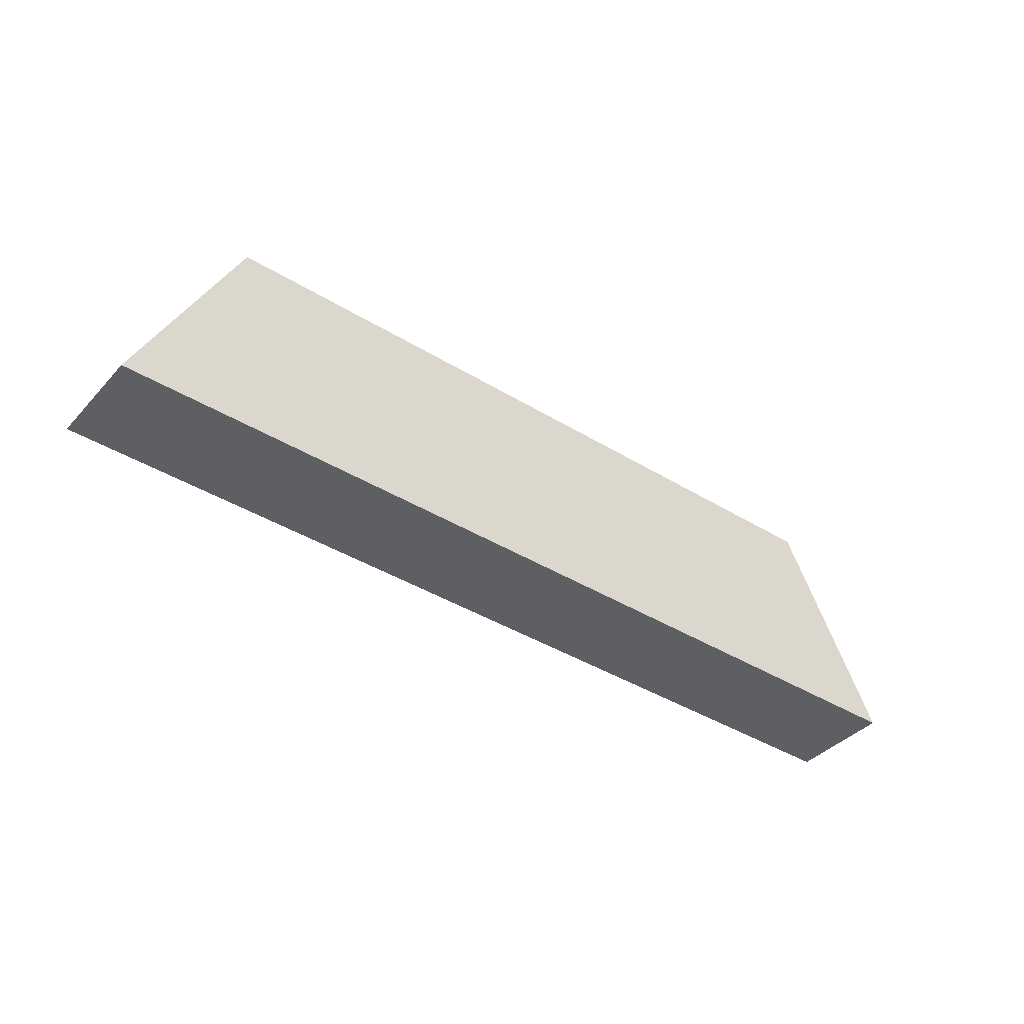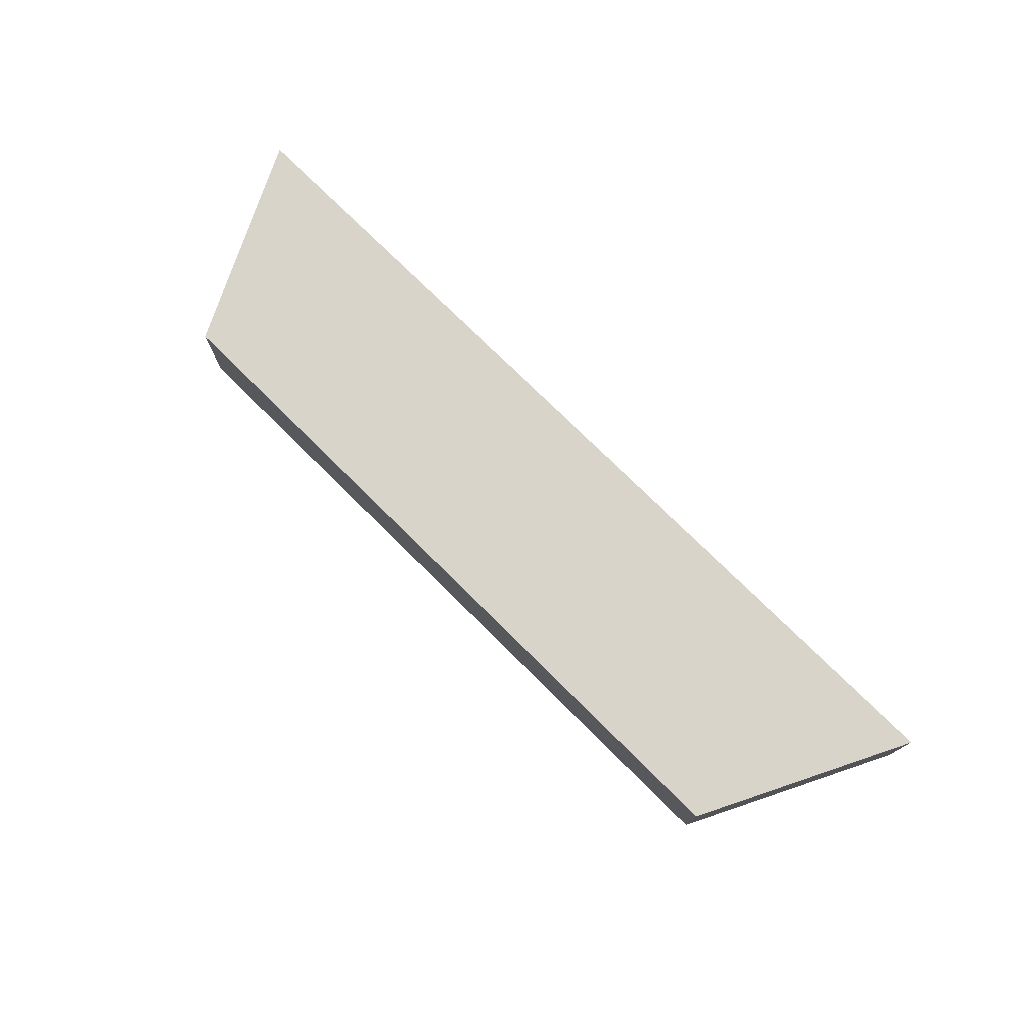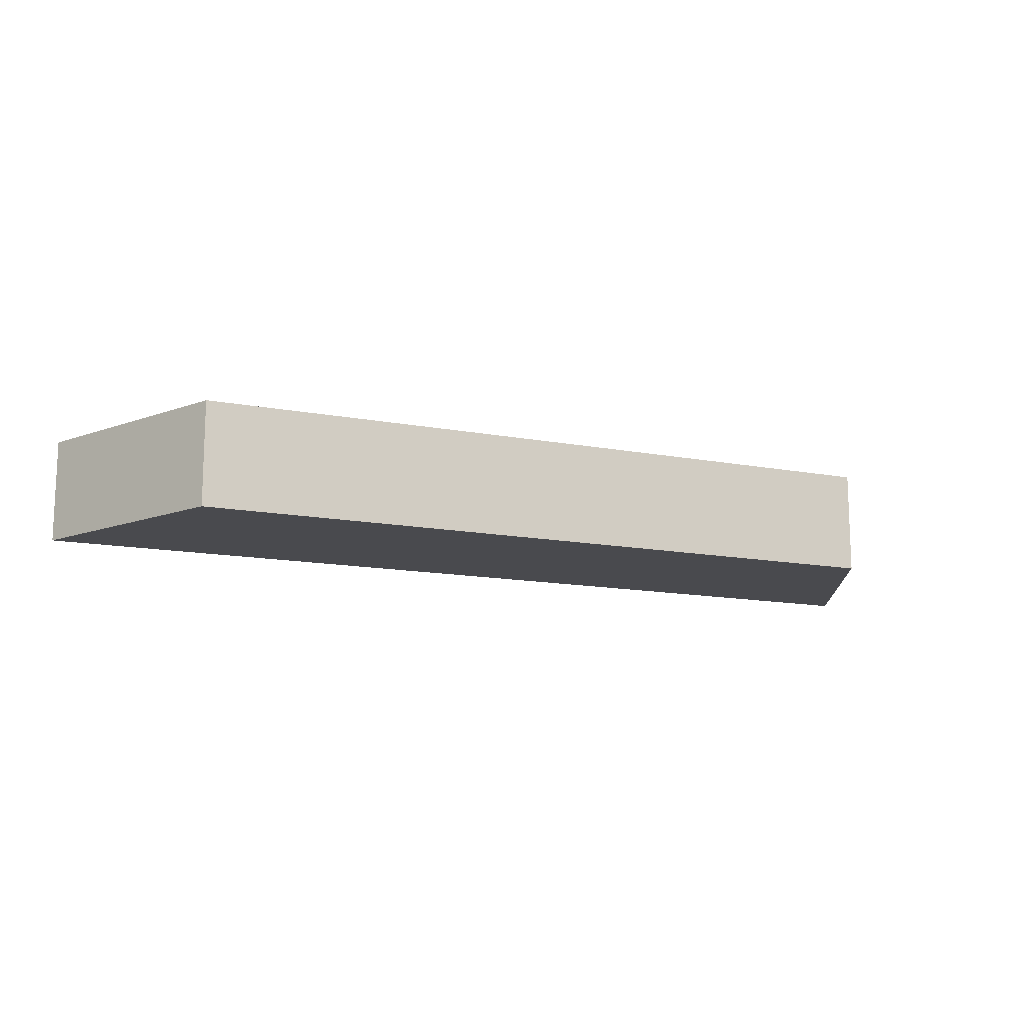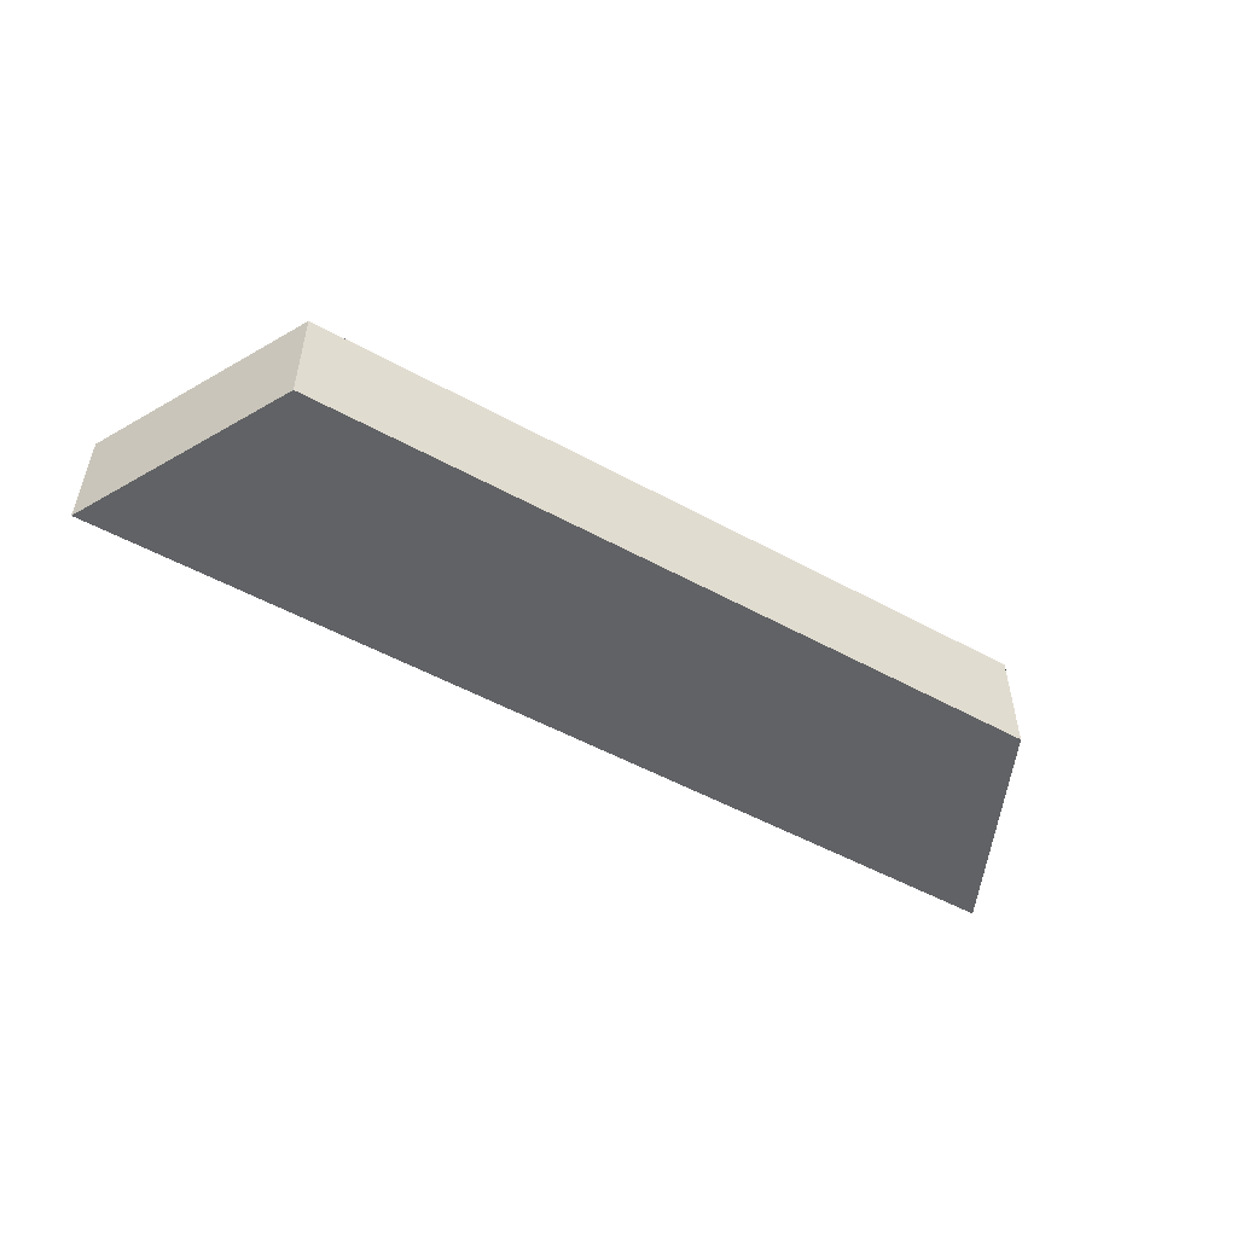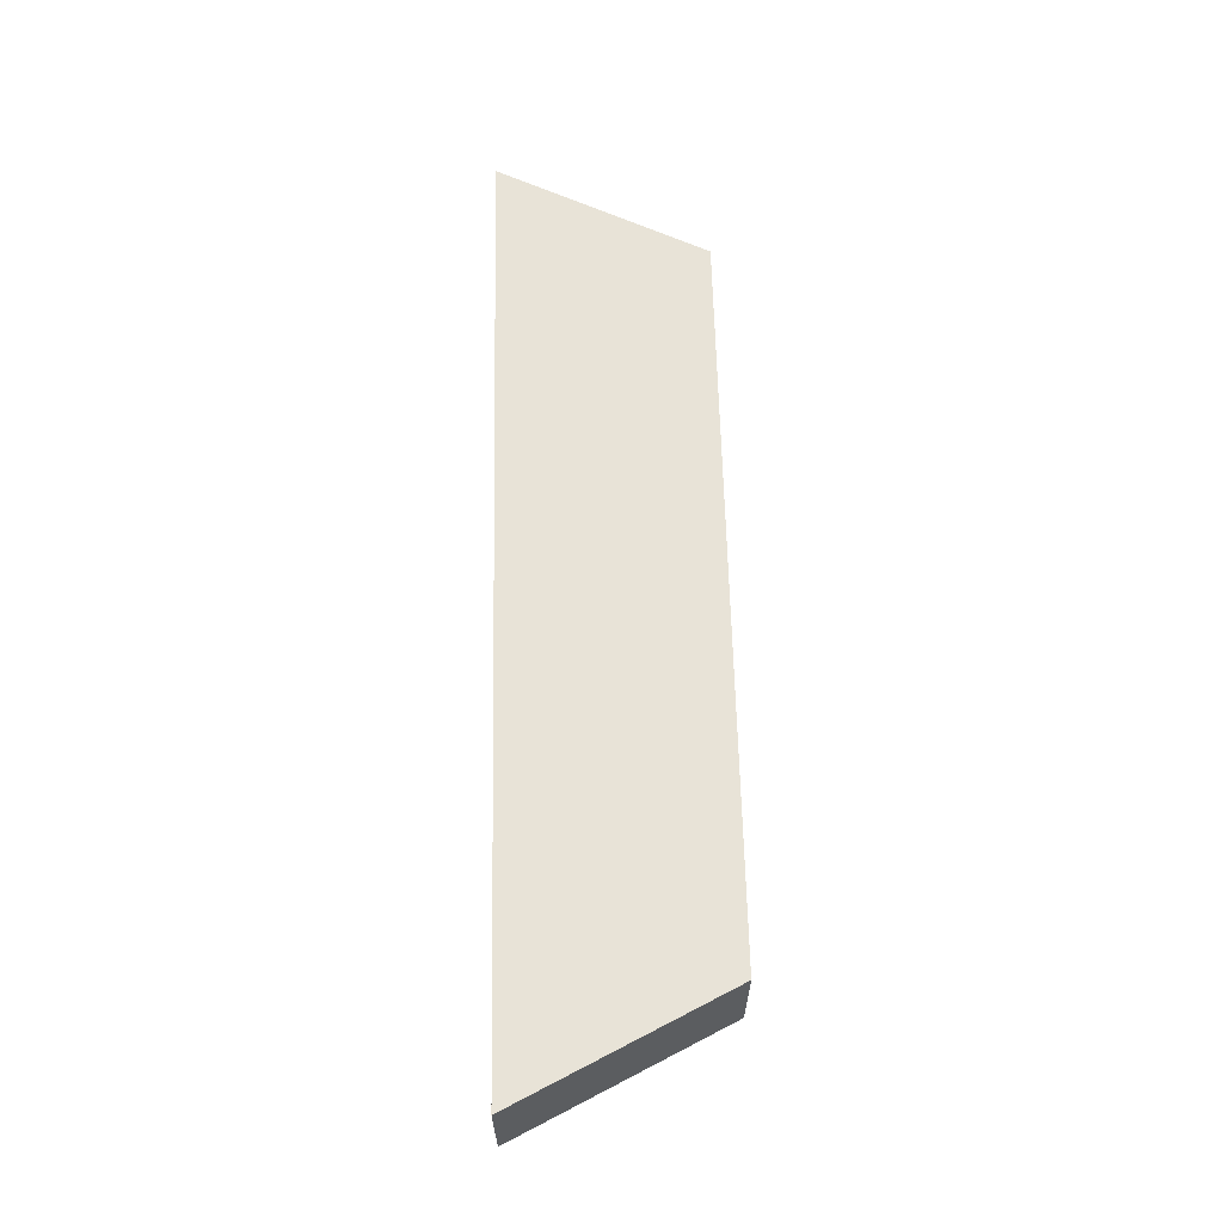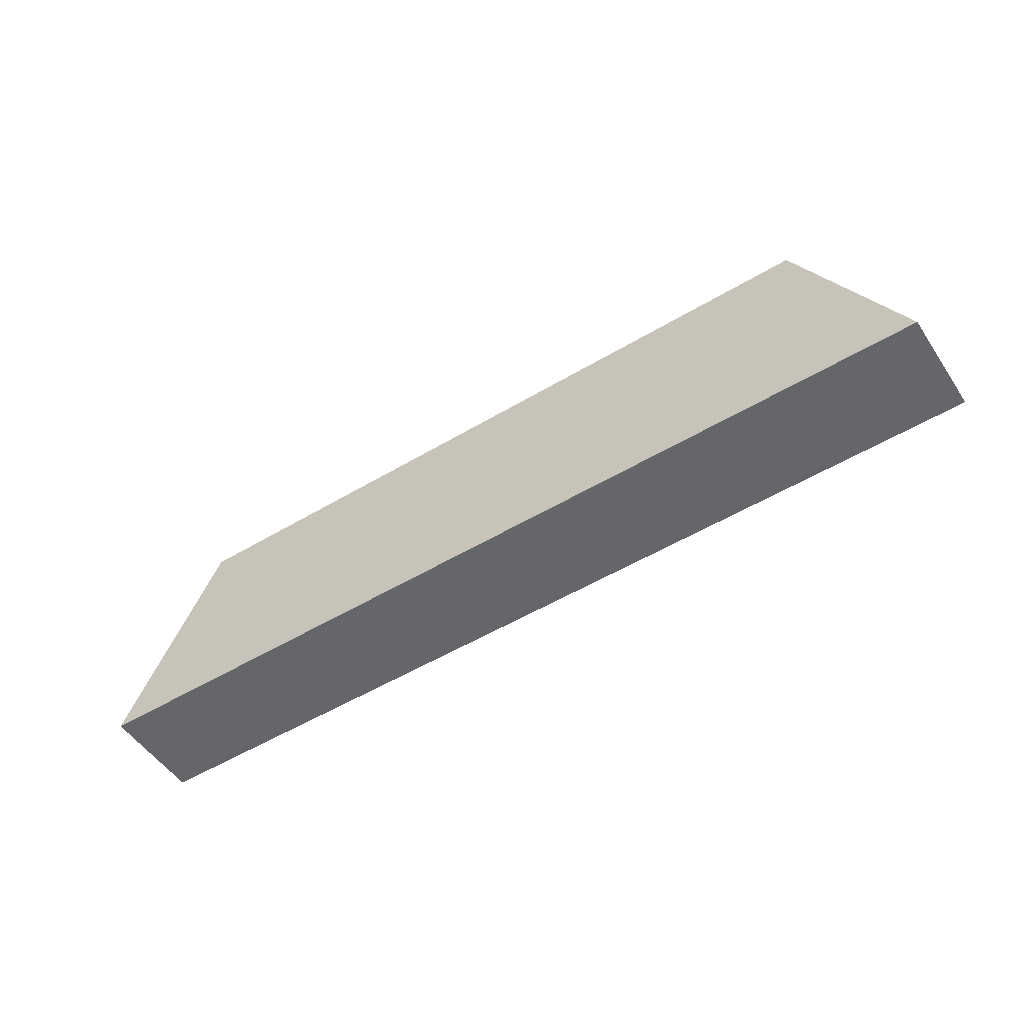
<metadata>
{"format":"obj","ext":"obj","renderer":"f3d","projection":"perspective","resolution":1024,"background":"white","views":[{"elev":-39.6,"azim":142.5,"up":"+Z"},{"elev":75.1,"azim":44.8,"up":"+Y"},{"elev":-13.4,"azim":-23.7,"up":"+Y"},{"elev":-50.5,"azim":-31.2,"up":"+Y"},{"elev":62.2,"azim":-91.3,"up":"+Y"},{"elev":-51.9,"azim":33.0,"up":"+Z"}]}
</metadata>
<code>
g pb_Mesh-839150
v 4 -1.936e-06 -1
v -0.5 3.442e-07 -1
v 3.5 -2.057e-06 1.089e-05
v -3.42e-06 -2.836e-07 4.211e-06
v 3.5 -2.057e-06 1.089e-05
v -3.42e-06 -2.836e-07 4.211e-06
v 3.5 0.5 1.107e-05
v -3.166e-06 0.5 4.398e-06
v -3.42e-06 -2.836e-07 4.211e-06
v -0.5 3.442e-07 -1
v -3.166e-06 0.5 4.398e-06
v -0.5 0.5 -1
v -0.5 3.442e-07 -1
v 4 -1.936e-06 -1
v -0.5 0.5 -1
v 4 0.5 -1
v 4 -1.936e-06 -1
v 3.5 -2.057e-06 1.089e-05
v 4 0.5 -1
v 3.5 0.5 1.107e-05
v 3.5 0.5 1.107e-05
v -3.166e-06 0.5 4.398e-06
v 4 0.5 -1
v -0.5 0.5 -1
g pb_Mesh-839150_0
f 3 2 1
f 3 4 2
g pb_Mesh-839150_1
f 7 6 5
f 7 8 6
f 11 10 9
f 11 12 10
f 15 14 13
f 15 16 14
f 19 18 17
f 19 20 18
f 23 22 21
f 23 24 22

</code>
